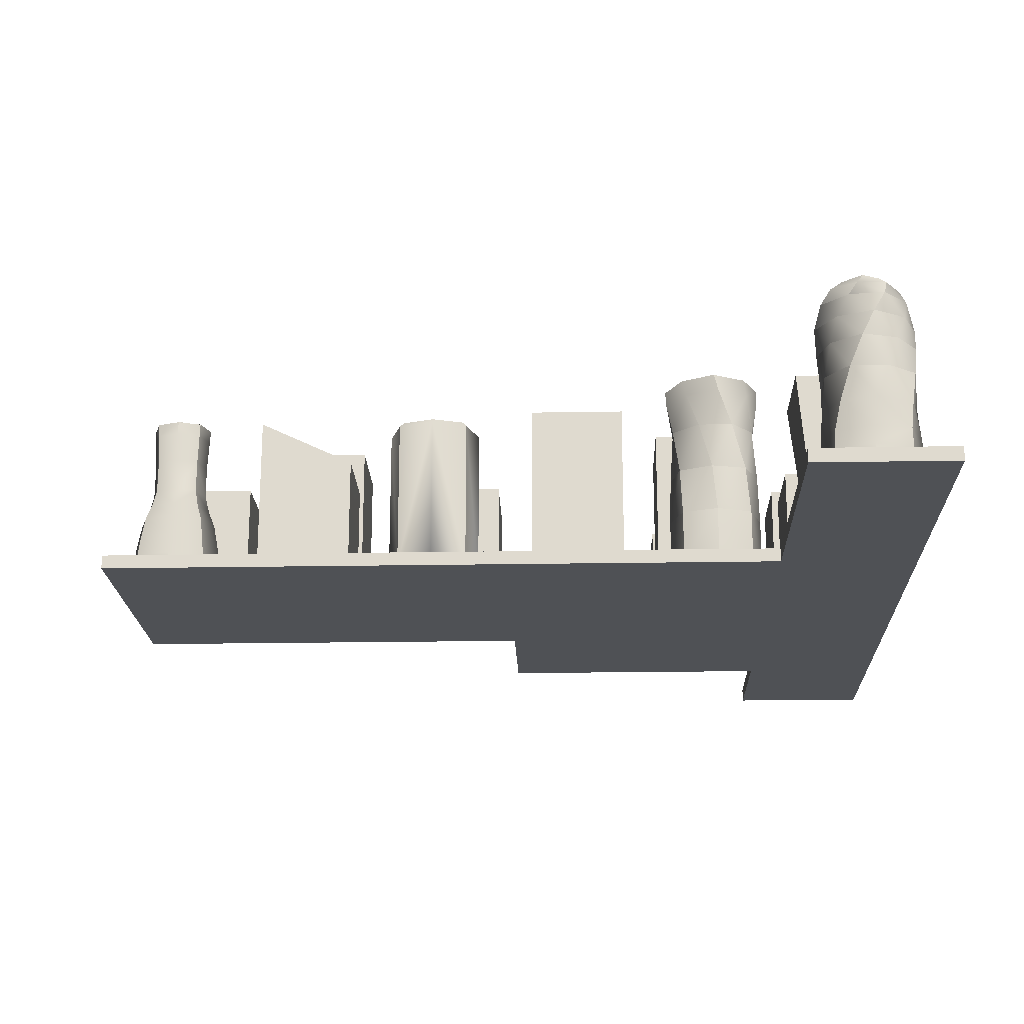
<metadata>
{"format":"obj","ext":"obj","renderer":"f3d","projection":"perspective","resolution":1024,"background":"white","views":[{"elev":-19.8,"azim":1.9,"up":"+Y"}]}
</metadata>
<code>
o Default.003
v 3 -0.05 -2
v 2 -0.05 -2
v 2 -0.05 -3
v 3 -0.05 -3
v 2 0.05 -2
v 2 0.05 -3
v 3 0.05 -3
v 3 0.05 -2
v 3 -0.05 3
v 2 -0.05 3
v 2 -0.05 0.998
v 3 -0.05 0.998
v 3 0.05 3
v 2 0.05 3
v 2 0.05 0.998
v 3 0.05 0.998
v -0.01 0.05 0.998
v -0.01 -0.05 0.998
v -0.01 -0.05 -2
v -0.01 0.05 -2
v 3 -0.05 -1.001
v 3 0.05 -1.001
v 2 -0.05 -1.001
v 2 0.05 -1.001
v -0.01 -0.05 -1.001
v -0.01 0.05 -1.001
v -3 0.05 0.998
v -3 -0.05 0.998
v -3 0.05 -1.001
v -3 -0.05 -1.001
v -1.19 0.037 0.86
v -1.87 0.037 0.86
v -1.87 0.037 0.18
v -1.19 0.037 0.18
v -1.19 0.457 0.86
v -1.87 0.457 0.86
v -1.87 0.457 0.18
v -1.19 0.457 0.18
v -1.19 0.8165 0.86
v -1.87 1.137 0.86
v -1.19 0.8165 0.18
v -1.87 1.137 0.18
v -0.3911 0.00772 0.6689
v -0.58 0.01615 0.735
v -0.58 0.027 0.48
v -0.325 0.01615 0.48
v -0.7689 0.00772 0.6689
v -0.835 0.01615 0.48
v -0.7689 0.00772 0.2911
v -0.58 0.01615 0.225
v -0.3911 0.00772 0.2911
v -0.58 1.196 0.182
v -0.8035 1.196 0.2565
v -0.7362 1.196 0.3238
v -0.58 1.196 0.2775
v -0.3565 1.196 0.2565
v -0.4238 1.196 0.3238
v -0.878 1.196 0.48
v -0.8035 1.196 0.7035
v -0.7362 1.196 0.6362
v -0.7825 1.196 0.48
v -0.58 1.196 0.778
v -0.3565 1.196 0.7035
v -0.4238 1.196 0.6362
v -0.58 1.196 0.6825
v -0.282 1.196 0.48
v -0.3775 1.196 0.48
v -0.58 1.196 0.48
v -0.58 0.03843 0.82
v -0.325 0.03843 0.735
v -0.325 1.158 0.735
v -0.58 1.158 0.82
v -0.835 0.03843 0.735
v -0.835 1.158 0.735
v -0.24 0.03843 0.48
v -0.325 0.03843 0.225
v -0.325 1.158 0.225
v -0.24 1.158 0.48
v -0.835 0.03843 0.225
v -0.92 0.03843 0.48
v -0.92 1.158 0.48
v -0.835 1.158 0.225
v -0.58 0.03843 0.14
v -0.58 1.158 0.14
v 1.749 0.02676 0.7489
v 1.56 0.02249 0.815
v 1.56 0.017 0.56
v 1.815 0.02249 0.56
v 1.371 0.02676 0.7489
v 1.305 0.02249 0.56
v 1.371 0.02676 0.3711
v 1.56 0.02249 0.305
v 1.749 0.02676 0.3711
v 1.815 0.03897 0.305
v 1.56 0.03897 0.22
v 1.305 0.03897 0.305
v 1.22 0.03897 0.56
v 1.305 0.03897 0.815
v 1.815 0.03897 0.815
v 1.9 0.03897 0.56
v 1.56 0.03897 0.9
v 1.562 1.482 0.7952
v 1.716 1.482 0.7131
v 1.56 1.482 0.56
v 1.407 1.482 0.7163
v 1.795 1.482 0.5575
v 1.713 1.482 0.4037
v 1.558 1.482 0.3248
v 1.404 1.482 0.4069
v 1.325 1.482 0.5625
v 1.907 1.357 0.5248
v 1.868 1.093 0.4306
v 1.679 1.093 0.2685
v 1.768 1.357 0.3049
v 1.828 0.7492 0.3364
v 1.59 0.7492 0.2321
v 1.336 0.7492 0.2918
v 1.431 1.093 0.2522
v 1.525 1.357 0.2126
v 1.815 0.4051 0.305
v 1.56 0.4051 0.22
v 1.305 0.4051 0.305
v 1.269 1.093 0.4411
v 1.305 1.357 0.3519
v 1.232 0.7492 0.5303
v 1.292 0.7492 0.7836
v 1.252 1.093 0.6894
v 1.213 1.357 0.5952
v 1.22 0.4051 0.56
v 1.305 0.4051 0.815
v 1.595 1.357 0.9074
v 1.689 1.093 0.8678
v 1.851 1.093 0.6789
v 1.815 1.357 0.7681
v 1.784 0.7492 0.8282
v 1.888 0.7492 0.5897
v 1.815 0.4051 0.815
v 1.9 0.4051 0.56
v 1.441 1.093 0.8515
v 1.352 1.357 0.8151
v 1.53 0.7492 0.8879
v 1.56 0.4051 0.9
v 1.327 1.476 0.7977
v 1.207 1.476 0.5637
v 1.556 1.476 0.2071
v 1.793 1.476 0.3223
v 1.564 1.476 0.9129
v 1.322 1.476 0.3272
v 1.913 1.476 0.5563
v 1.798 1.476 0.7928
v 2.66 0.07744 2.736
v 2.474 0.05975 2.795
v 2.48 0.037 2.54
v 2.735 0.05975 2.546
v 2.284 0.07744 2.72
v 2.225 0.05975 2.534
v 2.3 0.07744 2.344
v 2.486 0.05975 2.285
v 2.676 0.07744 2.36
v 2.712 0.2572 2.808
v 2.456 0.2572 2.874
v 2.456 0.128 2.878
v 2.716 0.128 2.812
v 2.212 0.2572 2.772
v 2.208 0.128 2.776
v 2.146 0.2572 2.516
v 2.142 0.128 2.516
v 2.248 0.2572 2.272
v 2.244 0.128 2.268
v 2.504 0.2572 2.206
v 2.504 0.128 2.202
v 2.748 0.2572 2.308
v 2.752 0.128 2.304
v 2.814 0.2572 2.564
v 2.818 0.128 2.564
v 2.74 0.4629 2.764
v 2.504 0.4629 2.862
v 2.778 0.6971 2.691
v 2.578 0.6971 2.839
v 2.329 0.6971 2.838
v 2.256 0.4629 2.8
v 2.808 0.9117 2.601
v 2.658 0.9117 2.799
v 2.823 1.077 2.518
v 2.723 1.077 2.754
v 2.502 1.077 2.883
v 2.419 0.9117 2.868
v 2.704 0.4629 2.28
v 2.802 0.4629 2.516
v 2.631 0.6971 2.242
v 2.779 0.6971 2.442
v 2.541 0.9117 2.212
v 2.739 0.9117 2.362
v 2.458 1.077 2.197
v 2.694 1.077 2.297
v 2.22 0.4629 2.316
v 2.456 0.4629 2.218
v 2.182 0.6971 2.389
v 2.382 0.6971 2.241
v 2.152 0.9117 2.479
v 2.302 0.9117 2.281
v 2.137 1.077 2.562
v 2.237 1.077 2.326
v 2.158 0.4629 2.564
v 2.181 0.6971 2.638
v 2.221 0.9117 2.718
v 2.266 1.077 2.783
v 2.587 1.226 2.841
v 2.752 1.226 2.67
v 2.724 1.329 2.606
v 2.614 1.329 2.773
v 2.781 1.226 2.433
v 2.713 1.329 2.406
v 2.627 1.397 2.434
v 2.643 1.421 2.553
v 2.586 1.397 2.687
v 2.61 1.226 2.268
v 2.546 1.329 2.296
v 2.373 1.226 2.239
v 2.346 1.329 2.307
v 2.374 1.397 2.393
v 2.493 1.421 2.377
v 2.208 1.226 2.41
v 2.236 1.329 2.474
v 2.179 1.226 2.647
v 2.247 1.329 2.674
v 2.333 1.397 2.646
v 2.317 1.421 2.527
v 2.35 1.226 2.812
v 2.414 1.329 2.784
v 2.467 1.421 2.703
v 2.48 1.452 2.54
v -0.11 0.037 -0.1
v -0.79 0.037 -0.1
v -0.79 0.037 -0.78
v -0.11 0.037 -0.78
v -0.11 0.457 -0.1
v -0.79 0.457 -0.1
v -0.79 0.457 -0.78
v -0.11 0.457 -0.78
v -0.11 0.9465 -0.1
v -0.79 0.9465 -0.1
v -0.11 0.9465 -0.78
v -0.79 0.9465 -0.78
v 2.76 0.037 1.82
v 2.08 0.037 1.82
v 2.08 0.037 1.14
v 2.76 0.037 1.14
v 2.704 0.457 1.764
v 2.136 0.457 1.764
v 2.136 0.457 1.196
v 2.704 0.457 1.196
v 2.76 1.067 1.82
v 2.08 1.067 1.82
v 2.76 1.067 1.14
v 2.08 1.067 1.14
v -2.352 0.04633 0.718
v -2.54 0.04225 0.7843
v -2.54 0.037 0.53
v -2.286 0.04225 0.53
v -2.728 0.04633 0.718
v -2.794 0.04225 0.53
v -2.728 0.04633 0.342
v -2.54 0.04225 0.2757
v -2.352 0.04633 0.342
v -2.748 0.4309 0.7381
v -2.54 0.4309 0.8075
v -2.54 0.5417 0.7629
v -2.715 0.5417 0.7047
v -2.332 0.4309 0.7381
v -2.365 0.5417 0.7047
v -2.391 0.6746 0.6789
v -2.54 0.6746 0.7285
v -2.689 0.6746 0.6789
v -2.263 0.4309 0.53
v -2.307 0.5417 0.53
v -2.332 0.4309 0.3219
v -2.365 0.5417 0.3553
v -2.391 0.6746 0.3811
v -2.342 0.6746 0.53
v -2.54 0.4309 0.2525
v -2.54 0.5417 0.2971
v -2.748 0.4309 0.3219
v -2.715 0.5417 0.3553
v -2.689 0.6746 0.3811
v -2.54 0.6746 0.3315
v -2.817 0.4309 0.53
v -2.773 0.5417 0.53
v -2.738 0.6746 0.53
v -2.421 1.229 0.6494
v -2.378 1.235 0.53
v -2.54 1.242 0.53
v -2.54 1.235 0.6916
v -2.421 1.229 0.4106
v -2.54 1.235 0.3684
v -2.659 1.229 0.4106
v -2.702 1.235 0.53
v -2.659 1.229 0.6494
v -2.379 1.212 0.3693
v -2.54 1.212 0.3157
v -2.383 1.119 0.3731
v -2.54 1.119 0.3208
v -2.697 1.119 0.3731
v -2.701 1.212 0.3693
v -2.392 0.9037 0.3821
v -2.54 0.9037 0.3328
v -2.688 0.9037 0.3821
v -2.754 1.212 0.53
v -2.749 1.119 0.53
v -2.697 1.119 0.6869
v -2.701 1.212 0.6907
v -2.737 0.9037 0.53
v -2.688 0.9037 0.6779
v -2.54 1.212 0.7443
v -2.54 1.119 0.7392
v -2.383 1.119 0.6869
v -2.379 1.212 0.6907
v -2.54 0.9037 0.7272
v -2.392 0.9037 0.6779
v -2.326 1.212 0.53
v -2.331 1.119 0.53
v -2.343 0.9037 0.53
v -2.287 0.058 0.7829
v -2.54 0.058 0.8672
v -2.293 0.121 0.7766
v -2.54 0.121 0.8588
v -2.787 0.121 0.7766
v -2.793 0.058 0.7829
v -2.308 0.268 0.7619
v -2.54 0.268 0.8391
v -2.772 0.268 0.7619
v -2.877 0.058 0.53
v -2.869 0.121 0.53
v -2.787 0.121 0.2834
v -2.793 0.058 0.2771
v -2.849 0.268 0.53
v -2.772 0.268 0.2981
v -2.54 0.058 0.1928
v -2.54 0.121 0.2012
v -2.293 0.121 0.2834
v -2.287 0.058 0.2771
v -2.54 0.268 0.2209
v -2.308 0.268 0.2981
v -2.203 0.058 0.53
v -2.211 0.121 0.53
v -2.231 0.268 0.53
v 0.86 0.037 0.86
v 0.18 0.037 0.86
v 0.18 0.037 0.18
v 0.86 0.037 0.18
v 0.86 0.457 0.86
v 0.18 0.457 0.86
v 0.18 0.457 0.18
v 0.86 0.457 0.18
v 0.86 1.206 0.86
v 0.18 1.206 0.86
v 0.86 1.206 0.18
v 0.18 1.206 0.18
v 0.86 0.037 -0.05
v 0.18 0.037 -0.05
v 0.18 0.037 -0.73
v 0.86 0.037 -0.73
v 0.86 0.457 -0.05
v 0.18 0.457 -0.05
v 0.18 0.457 -0.73
v 0.86 0.457 -0.73
v 0.86 0.7265 -0.05
v 0.18 0.7265 -0.05
v 0.86 0.7265 -0.73
v 0.18 0.7265 -0.73
v 2.85 0.037 -0.05
v 2.17 0.037 -0.05
v 2.17 0.037 -0.73
v 2.85 0.037 -0.73
v 2.85 0.457 -0.05
v 2.17 0.457 -0.05
v 2.17 0.457 -0.73
v 2.85 0.457 -0.73
v 2.85 1.026 -0.05
v 2.17 1.026 -0.05
v 2.85 1.026 -0.73
v 2.17 1.026 -0.73
v -2.1 0.037 -0.1
v -2.78 0.037 -0.1
v -2.78 0.037 -0.78
v -2.1 0.037 -0.78
v -2.1 0.457 -0.1
v -2.78 0.457 -0.1
v -2.78 0.457 -0.78
v -2.1 0.457 -0.78
v -2.1 0.9565 -0.1
v -2.78 0.9565 -0.1
v -2.1 0.9565 -0.78
v -2.78 0.9565 -0.78
v -1.19 0.037 -0.1
v -1.87 0.037 -0.1
v -1.87 0.037 -0.78
v -1.19 0.037 -0.78
v -1.19 0.457 -0.1
v -1.87 0.457 -0.1
v -1.87 0.457 -0.78
v -1.19 0.457 -0.78
v -1.19 1.256 -0.1
v -1.87 1.256 -0.1
v -1.19 1.256 -0.78
v -1.87 1.256 -0.78
v 0.86 0.037 -1.25
v 0.18 0.037 -1.25
v 0.18 0.037 -1.93
v 0.86 0.037 -1.93
v 0.86 0.457 -1.25
v 0.18 0.457 -1.25
v 0.18 0.457 -1.93
v 0.86 0.457 -1.93
v 0.86 1.157 -1.25
v 0.18 1.157 -1.25
v 0.86 1.157 -1.93
v 0.18 1.157 -1.93
v 2.85 0.037 -1.25
v 2.17 0.037 -1.25
v 2.17 0.037 -1.93
v 2.85 0.037 -1.93
v 2.85 0.457 -1.25
v 2.17 0.457 -1.25
v 2.17 0.457 -1.93
v 2.85 0.457 -1.93
v 2.85 1.317 -1.24
v 2.17 1.317 -1.24
v 2.85 1.317 -1.92
v 2.17 1.317 -1.92
v 1.83 0.037 -0.05
v 1.15 0.037 -0.05
v 1.15 0.037 -0.73
v 1.83 0.037 -0.73
v 1.83 0.457 -0.05
v 1.15 0.457 -0.05
v 1.15 0.457 -0.73
v 1.83 0.457 -0.73
v 1.83 1.357 -0.05
v 1.15 1.357 -0.05
v 1.83 1.357 -0.73
v 1.15 1.357 -0.73
v 1.83 0.037 -1.25
v 1.15 0.037 -1.25
v 1.15 0.037 -1.93
v 1.83 0.037 -1.93
v 1.83 0.457 -1.25
v 1.15 0.457 -1.25
v 1.15 0.457 -1.93
v 1.83 0.457 -1.93
v 1.83 0.9565 -1.25
v 1.15 0.9565 -1.25
v 1.83 0.9565 -1.93
v 1.15 0.9565 -1.93
f 2 3 4
f 6 3 2
f 7 4 3
f 8 1 4
f 7 6 5
f 10 11 12
f 14 10 9
f 15 11 10
f 16 13 9
f 16 15 14
f 15 17 18
f 2 19 20
f 21 22 16
f 21 1 8
f 23 21 12
f 2 1 21
f 22 24 15
f 8 5 24
f 25 23 11
f 19 2 23
f 24 26 17
f 5 20 26
f 20 19 25
f 17 27 28
f 26 29 27
f 25 30 29
f 18 28 30
f 29 30 28
f 32 33 34
f 36 32 31
f 37 33 32
f 38 34 33
f 35 31 34
f 36 35 39
f 38 41 39
f 37 42 41
f 36 40 42
f 41 42 40
f 43 44 45
f 47 48 45
f 45 48 49
f 45 50 51
f 52 53 54
f 52 55 57
f 58 59 60
f 58 61 54
f 62 63 64
f 62 65 60
f 66 56 57
f 66 67 64
f 64 67 68
f 57 55 68
f 68 55 54
f 68 61 60
f 70 71 72
f 73 69 72
f 76 77 78
f 79 80 81
f 73 74 81
f 75 78 71
f 76 83 84
f 83 79 82
f 63 62 72
f 56 66 78
f 84 52 56
f 78 66 63
f 53 52 84
f 81 58 53
f 81 74 59
f 72 62 59
f 43 70 69
f 43 46 75
f 47 44 69
f 51 50 83
f 49 79 83
f 47 73 80
f 51 76 75
f 49 48 80
f 85 86 87
f 89 90 87
f 87 90 91
f 87 92 93
f 93 92 95
f 95 92 91
f 91 90 97
f 97 90 89
f 85 88 100
f 100 88 93
f 89 86 101
f 101 86 85
f 102 103 104
f 106 107 104
f 104 107 108
f 104 109 110
f 112 113 114
f 115 116 113
f 116 117 118
f 113 118 119
f 120 121 116
f 121 122 117
f 118 123 124
f 117 125 123
f 125 126 127
f 123 127 128
f 122 129 125
f 129 130 126
f 132 133 134
f 135 136 133
f 136 115 112
f 133 112 111
f 137 138 136
f 138 120 115
f 127 139 140
f 126 141 139
f 141 135 132
f 139 132 131
f 130 142 141
f 142 137 135
f 128 140 143
f 145 146 114
f 147 143 140
f 144 148 124
f 149 150 134
f 119 124 148
f 131 134 150
f 111 114 146
f 108 107 146
f 143 105 110
f 148 109 108
f 102 105 143
f 150 103 102
f 106 103 150
f 110 109 148
f 146 107 106
f 142 130 98
f 122 96 97
f 121 95 96
f 138 100 94
f 120 94 95
f 137 99 100
f 129 97 98
f 142 101 99
f 151 152 153
f 155 156 153
f 153 156 157
f 153 158 159
f 160 161 162
f 164 165 162
f 162 165 155
f 163 162 152
f 164 166 167
f 168 169 167
f 167 169 157
f 165 167 156
f 168 170 171
f 172 173 171
f 171 173 159
f 169 171 158
f 172 174 175
f 160 163 175
f 175 163 151
f 173 175 154
f 160 176 177
f 176 178 179
f 177 179 180
f 161 177 181
f 178 182 183
f 182 184 185
f 183 185 186
f 179 183 187
f 172 188 189
f 188 190 191
f 189 191 178
f 174 189 176
f 190 192 193
f 192 194 195
f 193 195 184
f 191 193 182
f 168 196 197
f 196 198 199
f 197 199 190
f 170 197 188
f 198 200 201
f 200 202 203
f 201 203 194
f 199 201 192
f 164 181 204
f 181 180 205
f 204 205 198
f 166 204 196
f 180 187 206
f 187 186 207
f 206 207 202
f 205 206 200
f 209 210 211
f 212 213 210
f 213 214 215
f 210 215 216
f 217 218 213
f 219 220 218
f 220 221 222
f 218 222 214
f 223 224 220
f 225 226 224
f 226 227 228
f 224 228 221
f 229 230 226
f 208 211 230
f 211 216 231
f 230 231 227
f 214 222 232
f 221 228 232
f 232 228 227
f 232 231 216
f 194 219 217
f 195 217 212
f 207 229 225
f 203 223 219
f 185 209 208
f 186 208 229
f 202 225 223
f 184 212 209
f 234 235 236
f 238 234 233
f 239 235 234
f 240 236 235
f 240 237 233
f 237 241 242
f 240 243 241
f 239 244 243
f 238 242 244
f 243 244 242
f 246 247 248
f 250 246 245
f 250 251 247
f 252 248 247
f 249 245 248
f 250 249 253
f 252 255 253
f 251 256 255
f 250 254 256
f 255 256 254
f 257 258 259
f 261 262 259
f 259 262 263
f 259 264 265
f 267 268 269
f 267 270 271
f 268 271 272
f 268 273 274
f 275 276 271
f 275 277 278
f 276 278 279
f 276 280 272
f 281 282 278
f 281 283 284
f 282 284 285
f 282 286 279
f 287 288 284
f 287 266 269
f 288 269 274
f 288 289 285
f 290 291 292
f 294 295 292
f 292 295 296
f 292 297 298
f 294 299 300
f 301 302 300
f 300 302 303
f 300 304 296
f 305 306 302
f 305 279 286
f 286 285 307
f 302 306 307
f 296 304 308
f 303 309 308
f 308 309 310
f 308 311 298
f 307 312 309
f 307 285 289
f 289 274 313
f 309 312 313
f 298 311 314
f 310 315 314
f 314 315 316
f 314 317 290
f 313 318 315
f 313 274 273
f 273 272 319
f 315 318 319
f 290 317 320
f 316 321 320
f 320 321 301
f 320 299 294
f 319 322 321
f 319 272 280
f 280 279 305
f 321 322 305
f 257 323 324
f 325 326 324
f 324 326 327
f 324 328 261
f 329 330 326
f 270 267 330
f 330 267 266
f 326 330 331
f 261 328 332
f 327 333 332
f 332 333 334
f 332 335 263
f 331 336 333
f 266 287 336
f 336 287 283
f 333 336 337
f 263 335 338
f 334 339 338
f 338 339 340
f 338 341 265
f 337 342 339
f 283 281 342
f 342 281 277
f 339 342 343
f 265 341 344
f 340 345 344
f 344 345 325
f 344 323 257
f 343 346 345
f 277 275 346
f 346 275 270
f 345 346 329
f 348 349 350
f 352 348 347
f 353 349 348
f 354 350 349
f 351 347 350
f 351 355 356
f 351 354 357
f 353 358 357
f 352 356 358
f 357 358 356
f 360 361 362
f 364 360 359
f 365 361 360
f 366 362 361
f 363 359 362
f 363 367 368
f 366 369 367
f 365 370 369
f 364 368 370
f 369 370 368
f 372 373 374
f 376 372 371
f 377 373 372
f 378 374 373
f 375 371 374
f 375 379 380
f 378 381 379
f 377 382 381
f 376 380 382
f 381 382 380
f 384 385 386
f 388 384 383
f 389 385 384
f 390 386 385
f 390 387 383
f 387 391 392
f 390 393 391
f 389 394 393
f 389 388 392
f 393 394 392
f 396 397 398
f 400 396 395
f 401 397 396
f 402 398 397
f 402 399 395
f 399 403 404
f 402 405 403
f 401 406 405
f 400 404 406
f 405 406 404
f 408 409 410
f 412 408 407
f 412 413 409
f 414 410 409
f 411 407 410
f 411 415 416
f 414 417 415
f 413 418 417
f 412 416 418
f 417 418 416
f 420 421 422
f 424 420 419
f 424 425 421
f 426 422 421
f 423 419 422
f 423 427 428
f 423 426 429
f 425 430 429
f 424 428 430
f 429 430 428
f 432 433 434
f 436 432 431
f 437 433 432
f 438 434 433
f 435 431 434
f 435 439 440
f 438 441 439
f 437 442 441
f 436 440 442
f 441 442 440
f 444 445 446
f 448 444 443
f 448 449 445
f 450 446 445
f 447 443 446
f 447 451 452
f 447 450 453
f 449 454 453
f 448 452 454
f 453 454 452
f 1 2 4
f 5 6 2
f 6 7 3
f 7 8 4
f 8 7 5
f 9 10 12
f 13 14 9
f 14 15 10
f 12 16 9
f 13 16 14
f 11 15 18
f 5 2 20
f 12 21 16
f 22 21 8
f 11 23 12
f 23 2 21
f 16 22 15
f 22 8 24
f 18 25 11
f 25 19 23
f 15 24 17
f 24 5 26
f 26 20 25
f 18 17 28
f 17 26 27
f 26 25 29
f 25 18 30
f 27 29 28
f 31 32 34
f 35 36 31
f 36 37 32
f 37 38 33
f 38 35 34
f 40 36 39
f 35 38 39
f 38 37 41
f 37 36 42
f 39 41 40
f 46 43 45
f 44 47 45
f 50 45 49
f 46 45 51
f 55 52 54
f 56 52 57
f 61 58 60
f 53 58 54
f 65 62 64
f 59 62 60
f 67 66 57
f 63 66 64
f 65 64 68
f 67 57 68
f 61 68 54
f 65 68 60
f 69 70 72
f 74 73 72
f 75 76 78
f 82 79 81
f 80 73 81
f 70 75 71
f 77 76 84
f 84 83 82
f 71 63 72
f 77 56 78
f 77 84 56
f 71 78 63
f 82 53 84
f 82 81 53
f 58 81 59
f 74 72 59
f 44 43 69
f 70 43 75
f 73 47 69
f 76 51 83
f 50 49 83
f 48 47 80
f 46 51 75
f 79 49 80
f 88 85 87
f 86 89 87
f 92 87 91
f 88 87 93
f 94 93 95
f 96 95 91
f 96 91 97
f 98 97 89
f 99 85 100
f 94 100 93
f 98 89 101
f 99 101 85
f 105 102 104
f 103 106 104
f 109 104 108
f 105 104 110
f 111 112 114
f 112 115 113
f 113 116 118
f 114 113 119
f 115 120 116
f 116 121 117
f 119 118 124
f 118 117 123
f 123 125 127
f 124 123 128
f 117 122 125
f 125 129 126
f 131 132 134
f 132 135 133
f 133 136 112
f 134 133 111
f 135 137 136
f 136 138 115
f 128 127 140
f 127 126 139
f 139 141 132
f 140 139 131
f 126 130 141
f 141 142 135
f 144 128 143
f 119 145 114
f 131 147 140
f 128 144 124
f 111 149 134
f 145 119 148
f 147 131 150
f 149 111 146
f 145 108 146
f 144 143 110
f 145 148 108
f 147 102 143
f 147 150 102
f 149 106 150
f 144 110 148
f 149 146 106
f 101 142 98
f 129 122 97
f 122 121 96
f 120 138 94
f 121 120 95
f 138 137 100
f 130 129 98
f 137 142 99
f 154 151 153
f 152 155 153
f 158 153 157
f 154 153 159
f 163 160 162
f 161 164 162
f 152 162 155
f 151 163 152
f 165 164 167
f 166 168 167
f 156 167 157
f 155 165 156
f 169 168 171
f 170 172 171
f 158 171 159
f 157 169 158
f 173 172 175
f 174 160 175
f 154 175 151
f 159 173 154
f 161 160 177
f 177 176 179
f 181 177 180
f 164 161 181
f 179 178 183
f 183 182 185
f 187 183 186
f 180 179 187
f 174 172 189
f 189 188 191
f 176 189 178
f 160 174 176
f 191 190 193
f 193 192 195
f 182 193 184
f 178 191 182
f 170 168 197
f 197 196 199
f 188 197 190
f 172 170 188
f 199 198 201
f 201 200 203
f 192 201 194
f 190 199 192
f 166 164 204
f 204 181 205
f 196 204 198
f 168 166 196
f 205 180 206
f 206 187 207
f 200 206 202
f 198 205 200
f 208 209 211
f 209 212 210
f 210 213 215
f 211 210 216
f 212 217 213
f 217 219 218
f 218 220 222
f 213 218 214
f 219 223 220
f 223 225 224
f 224 226 228
f 220 224 221
f 225 229 226
f 229 208 230
f 230 211 231
f 226 230 227
f 215 214 232
f 222 221 232
f 231 232 227
f 215 232 216
f 195 194 217
f 184 195 212
f 202 207 225
f 194 203 219
f 186 185 208
f 207 186 229
f 203 202 223
f 185 184 209
f 233 234 236
f 237 238 233
f 238 239 234
f 239 240 235
f 236 240 233
f 238 237 242
f 237 240 241
f 240 239 243
f 239 238 244
f 241 243 242
f 245 246 248
f 249 250 245
f 246 250 247
f 251 252 247
f 252 249 248
f 254 250 253
f 249 252 253
f 252 251 255
f 251 250 256
f 253 255 254
f 260 257 259
f 258 261 259
f 264 259 263
f 260 259 265
f 266 267 269
f 268 267 271
f 273 268 272
f 269 268 274
f 270 275 271
f 276 275 278
f 280 276 279
f 271 276 272
f 277 281 278
f 282 281 284
f 286 282 285
f 278 282 279
f 283 287 284
f 288 287 269
f 289 288 274
f 284 288 285
f 293 290 292
f 291 294 292
f 297 292 296
f 293 292 298
f 295 294 300
f 299 301 300
f 304 300 303
f 295 300 296
f 301 305 302
f 306 305 286
f 306 286 307
f 303 302 307
f 297 296 308
f 304 303 308
f 311 308 310
f 297 308 298
f 303 307 309
f 312 307 289
f 312 289 313
f 310 309 313
f 293 298 314
f 311 310 314
f 317 314 316
f 293 314 290
f 310 313 315
f 318 313 273
f 318 273 319
f 316 315 319
f 291 290 320
f 317 316 320
f 299 320 301
f 291 320 294
f 316 319 321
f 322 319 280
f 322 280 305
f 301 321 305
f 258 257 324
f 323 325 324
f 328 324 327
f 258 324 261
f 325 329 326
f 329 270 330
f 331 330 266
f 327 326 331
f 262 261 332
f 328 327 332
f 335 332 334
f 262 332 263
f 327 331 333
f 331 266 336
f 337 336 283
f 334 333 337
f 264 263 338
f 335 334 338
f 341 338 340
f 264 338 265
f 334 337 339
f 337 283 342
f 343 342 277
f 340 339 343
f 260 265 344
f 341 340 344
f 323 344 325
f 260 344 257
f 340 343 345
f 343 277 346
f 329 346 270
f 325 345 329
f 347 348 350
f 351 352 347
f 352 353 348
f 353 354 349
f 354 351 350
f 352 351 356
f 355 351 357
f 354 353 357
f 353 352 358
f 355 357 356
f 359 360 362
f 363 364 359
f 364 365 360
f 365 366 361
f 366 363 362
f 364 363 368
f 363 366 367
f 366 365 369
f 365 364 370
f 367 369 368
f 371 372 374
f 375 376 371
f 376 377 372
f 377 378 373
f 378 375 374
f 376 375 380
f 375 378 379
f 378 377 381
f 377 376 382
f 379 381 380
f 383 384 386
f 387 388 383
f 388 389 384
f 389 390 385
f 386 390 383
f 388 387 392
f 387 390 391
f 390 389 393
f 394 389 392
f 391 393 392
f 395 396 398
f 399 400 395
f 400 401 396
f 401 402 397
f 398 402 395
f 400 399 404
f 399 402 403
f 402 401 405
f 401 400 406
f 403 405 404
f 407 408 410
f 411 412 407
f 408 412 409
f 413 414 409
f 414 411 410
f 412 411 416
f 411 414 415
f 414 413 417
f 413 412 418
f 415 417 416
f 419 420 422
f 423 424 419
f 420 424 421
f 425 426 421
f 426 423 422
f 424 423 428
f 427 423 429
f 426 425 429
f 425 424 430
f 427 429 428
f 431 432 434
f 435 436 431
f 436 437 432
f 437 438 433
f 438 435 434
f 436 435 440
f 435 438 439
f 438 437 441
f 437 436 442
f 439 441 440
f 443 444 446
f 447 448 443
f 444 448 445
f 449 450 445
f 450 447 446
f 448 447 452
f 451 447 453
f 450 449 453
f 449 448 454
f 451 453 452

</code>
